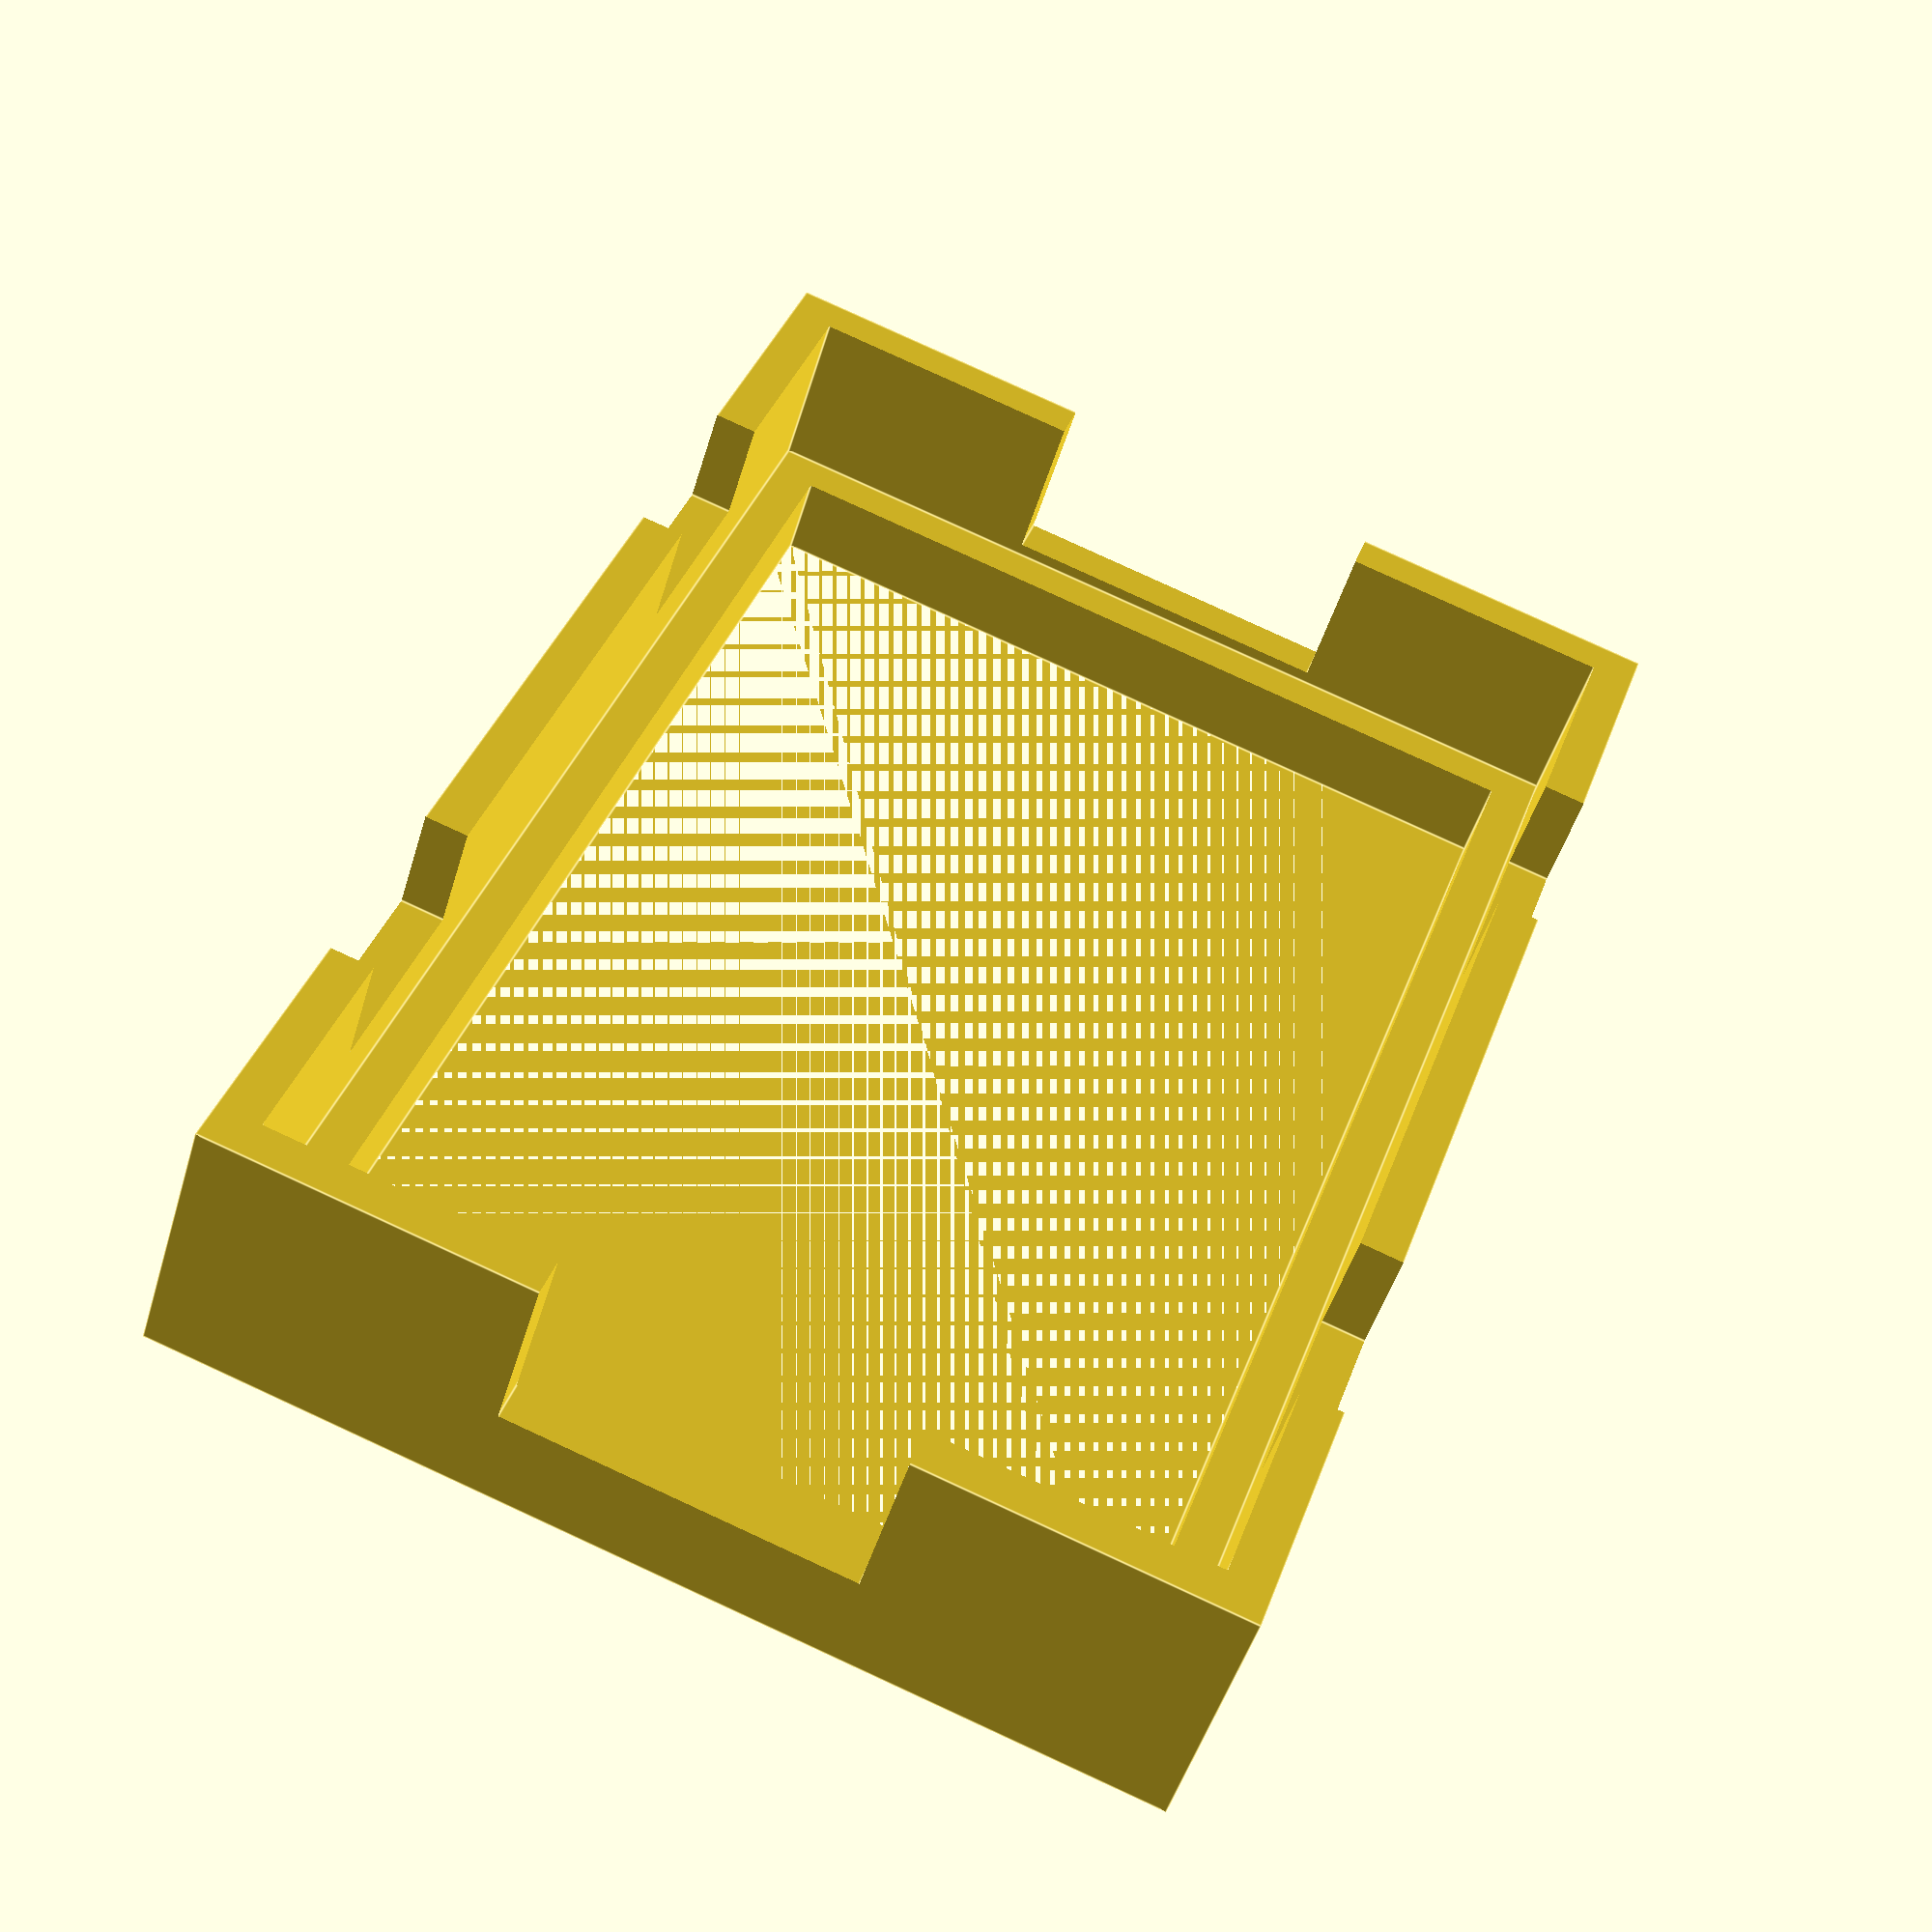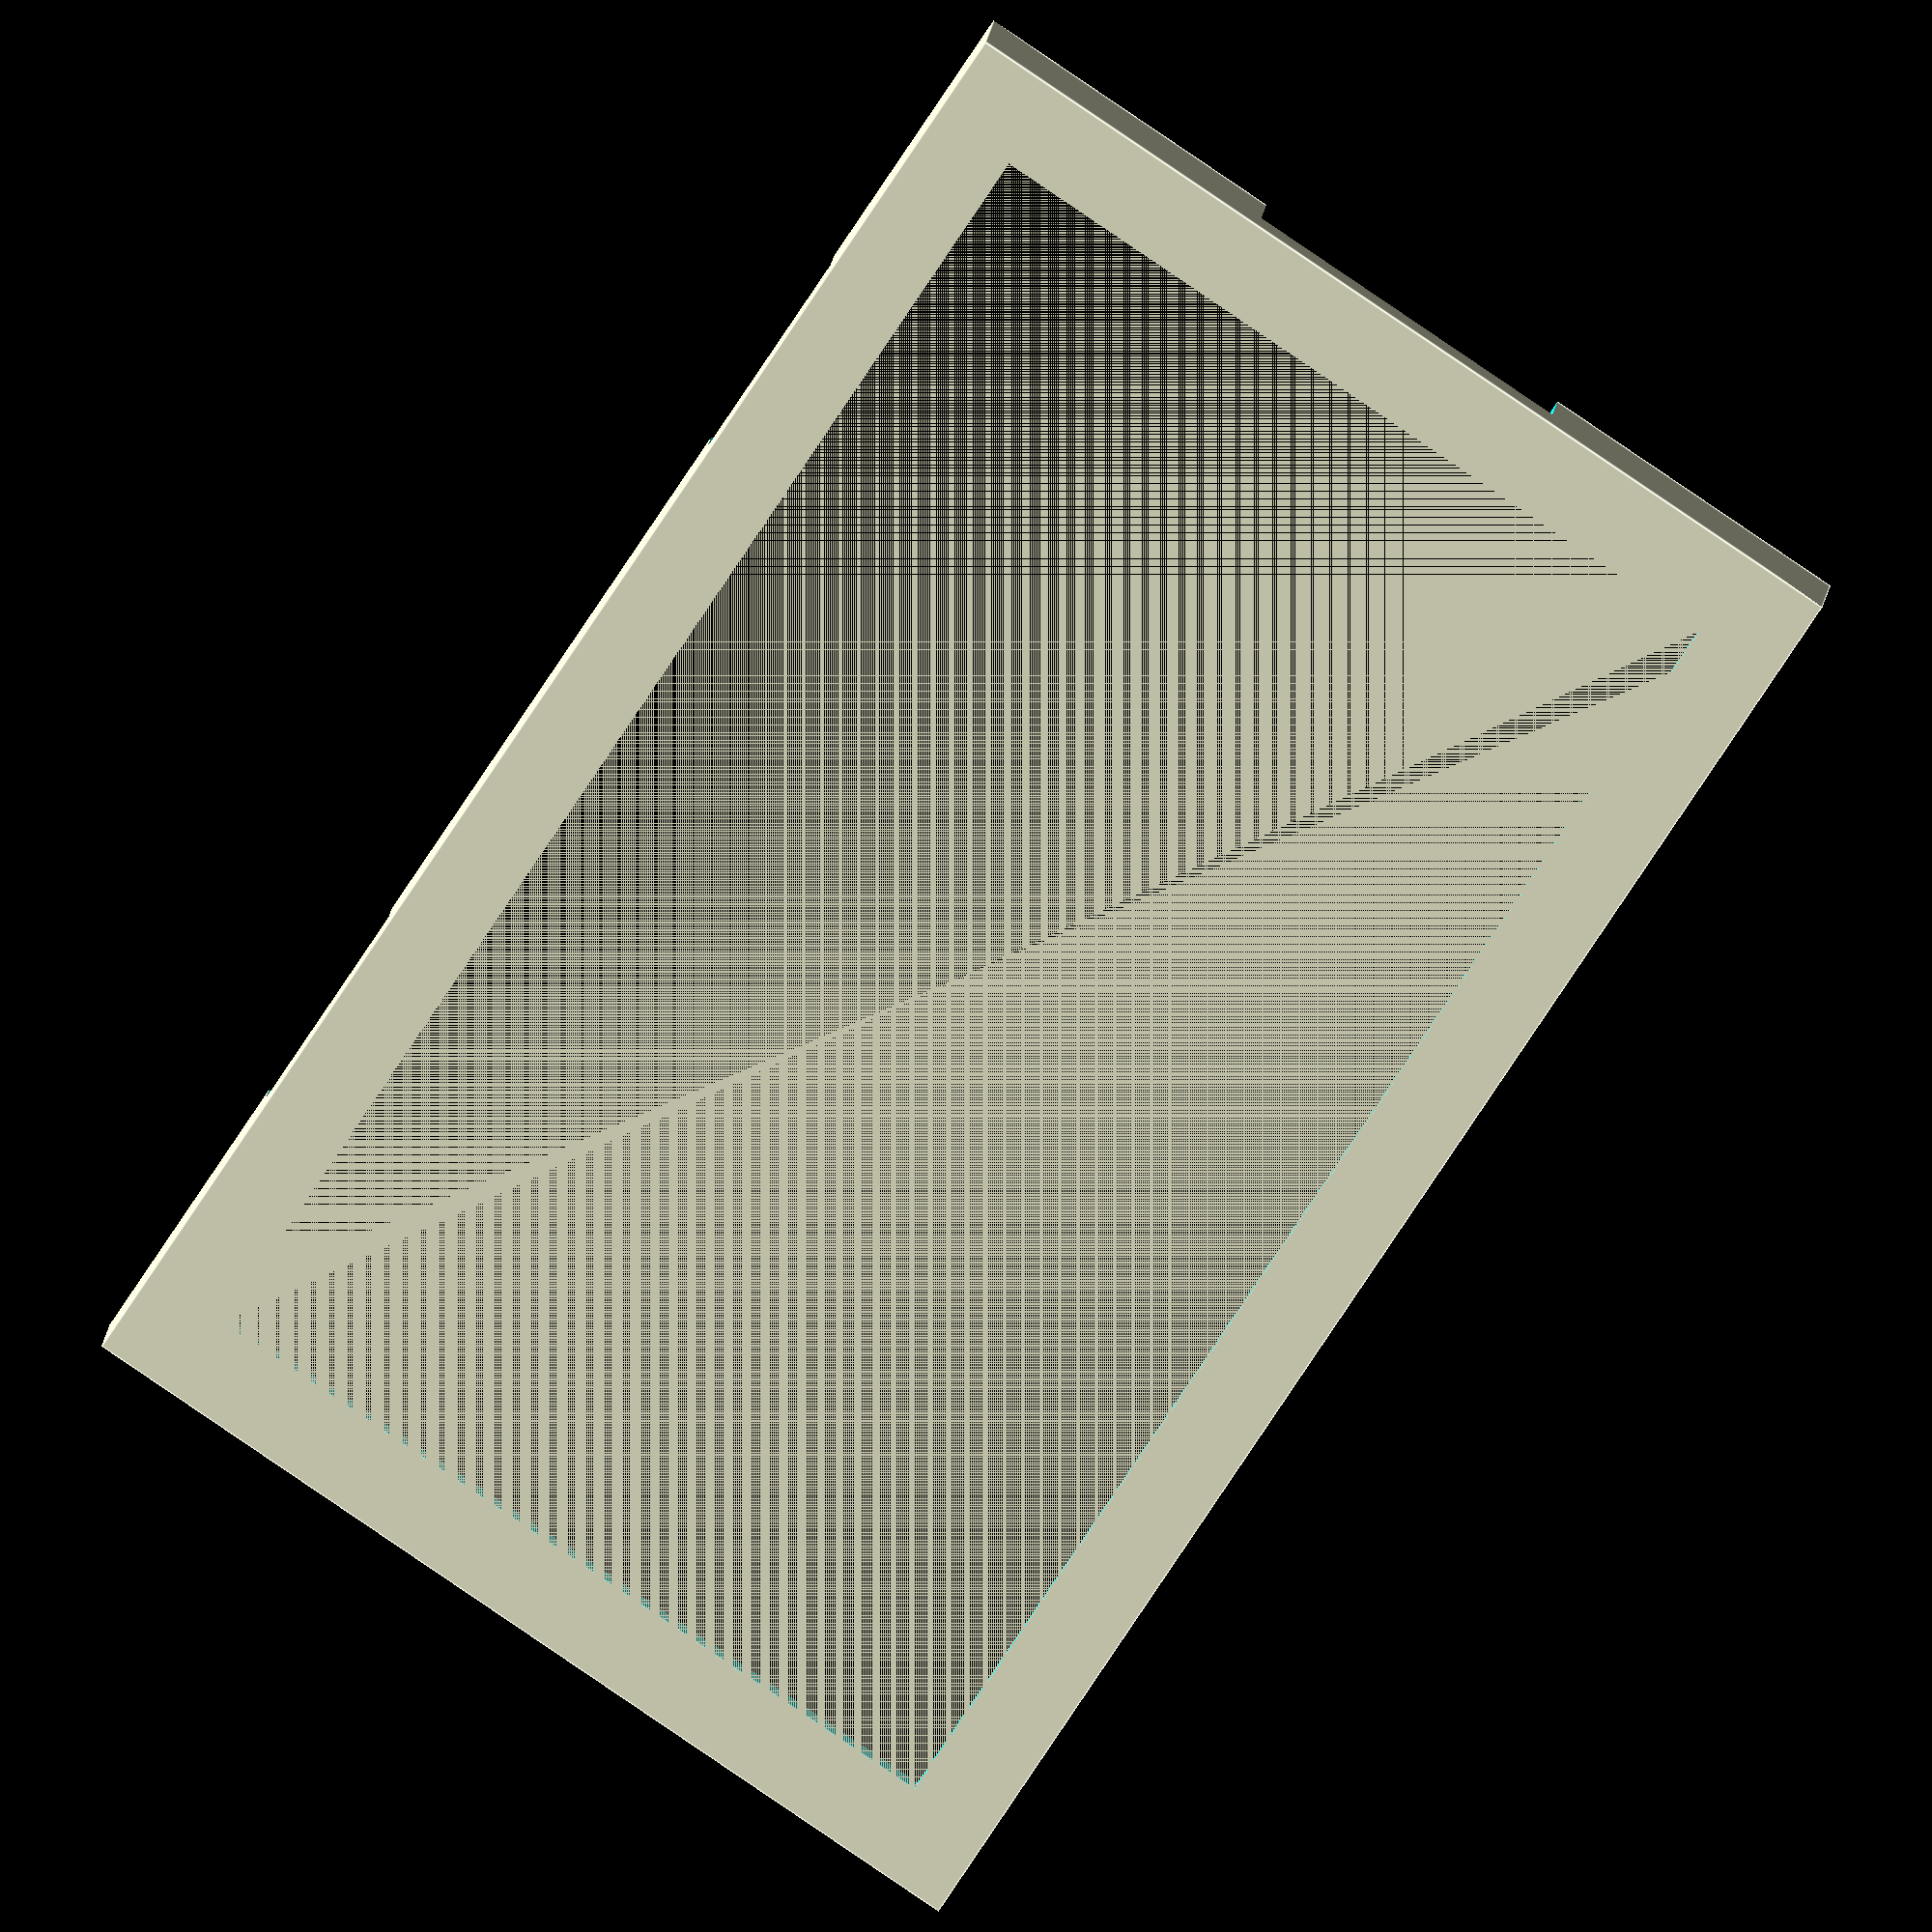
<openscad>
inner_width=21;
inner_length=34;

outer_length=inner_length+2;
outer_width=inner_width+2;
support_length=inner_length-2;
support_width=inner_width-2;
under=2;
over=4;
height=under+over;
magnet_dia=8;
kappe=4;
edge=3;

translate([0,0,(height)/2]){
  difference() { 
    cube([outer_length,outer_width,height],center=true);
    cube([support_length,support_width,height],center=true);
//          cube([inner_length,inner_width,height],center=true);
    translate([0,0,under]) {
      cube([inner_length,inner_width,height],center=true);

    }
    translate([inner_length/2,0,1.8]) {
      cube([5,8,5],center=true);

    }
    translate([-inner_length/2,0,1.8]) {
      cube([5,8,5],center=true);

    }
    translate([inner_length/2-8,inner_width/2,2.5]) {
      cube([5,4,4],center=true);

    }
     translate([inner_length/2-8,-inner_width/2,2.5]) {
      cube([5,4,4],center=true);

    }
     translate([-inner_length/2+8,-inner_width/2,2.5]) {
      cube([5,4,4],center=true);

    }
     translate([-inner_length/2+8,inner_width/2,2.5]) {
      cube([5,4,4],center=true);

    }
 }
 }
</openscad>
<views>
elev=228.0 azim=108.8 roll=196.3 proj=p view=edges
elev=355.3 azim=236.0 roll=181.8 proj=o view=edges
</views>
